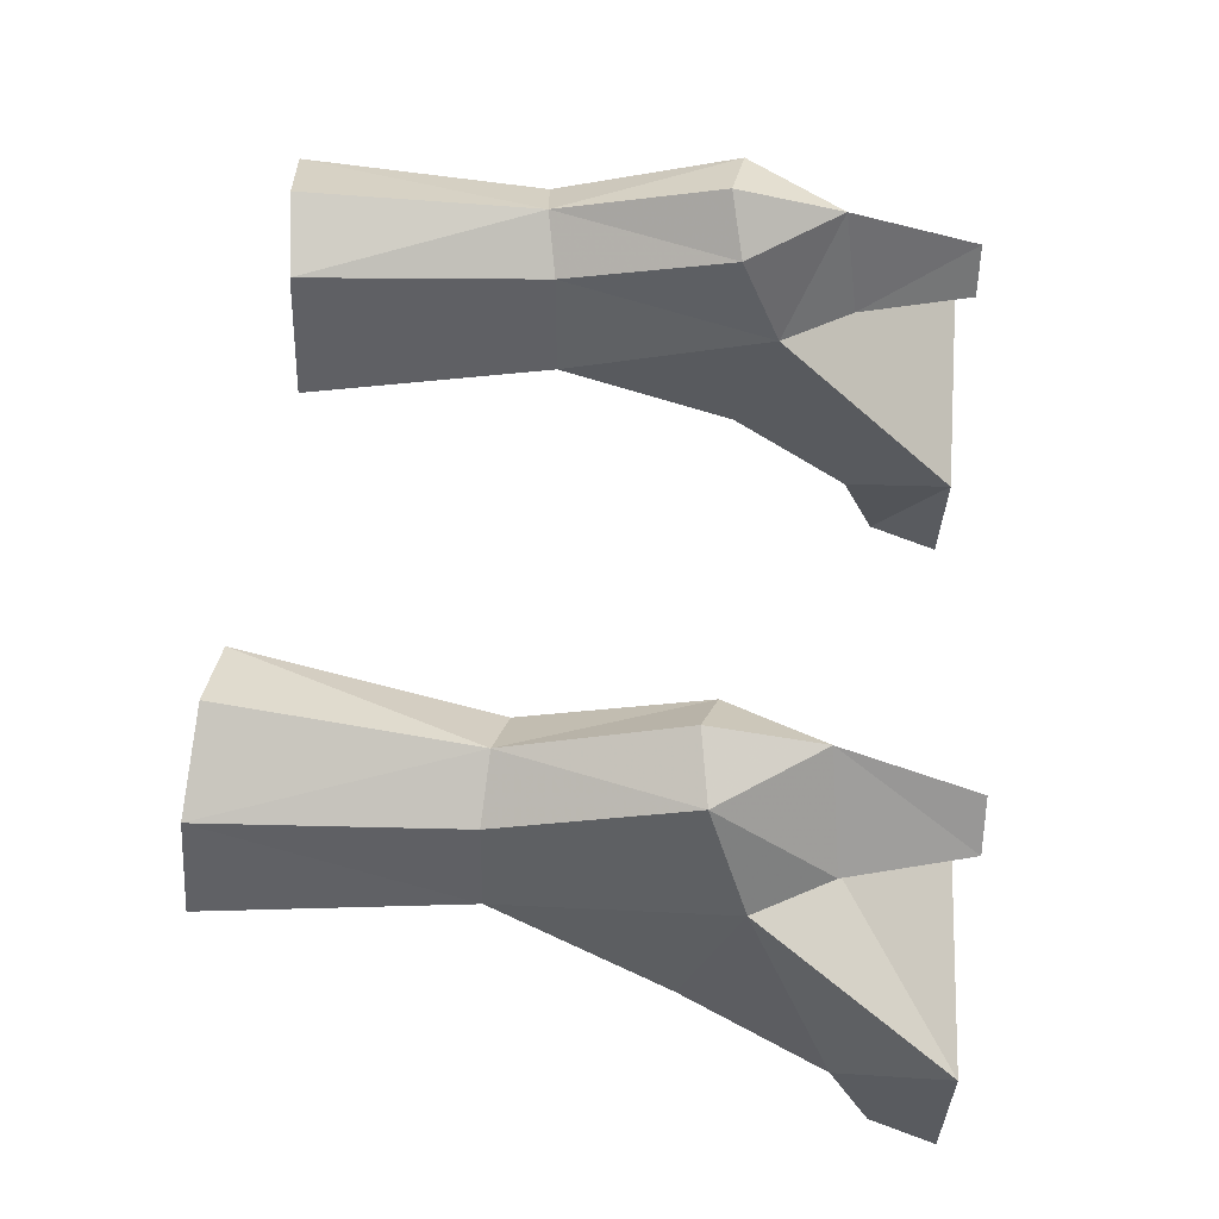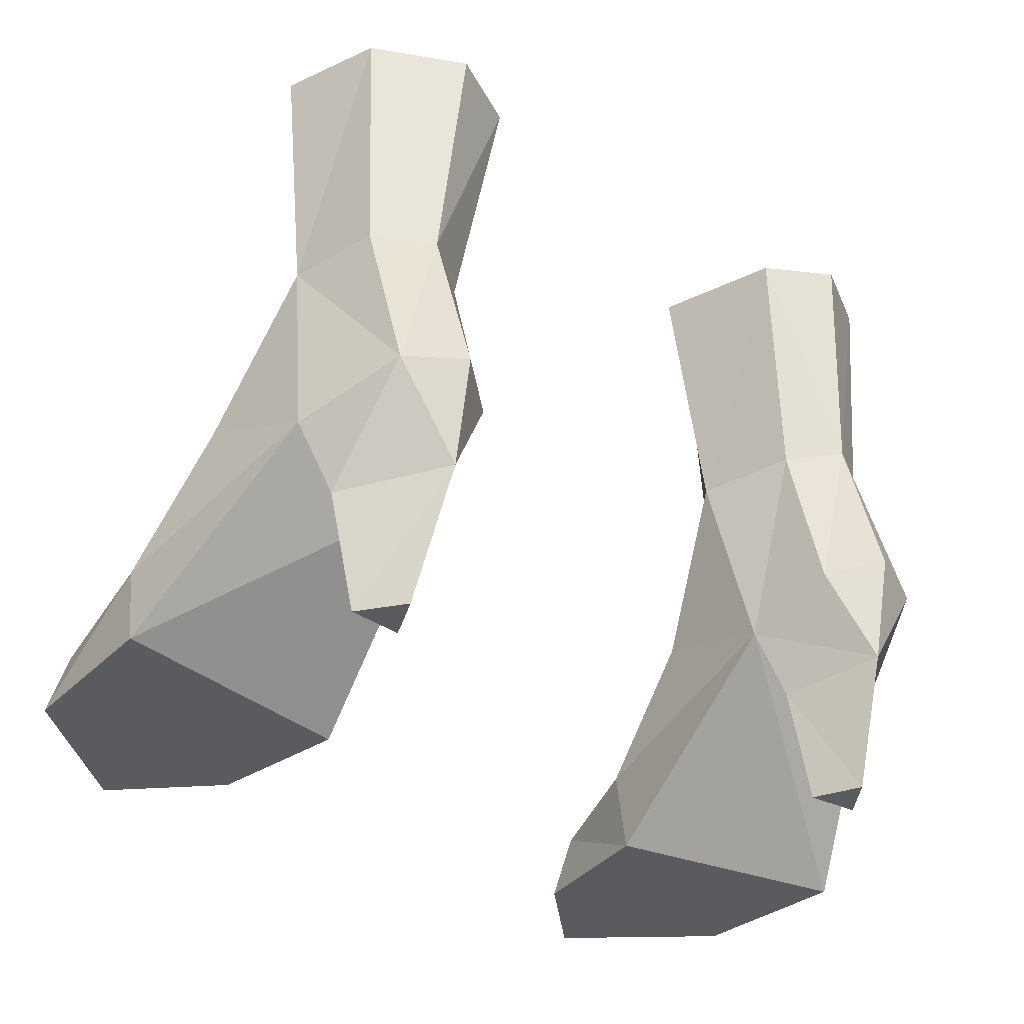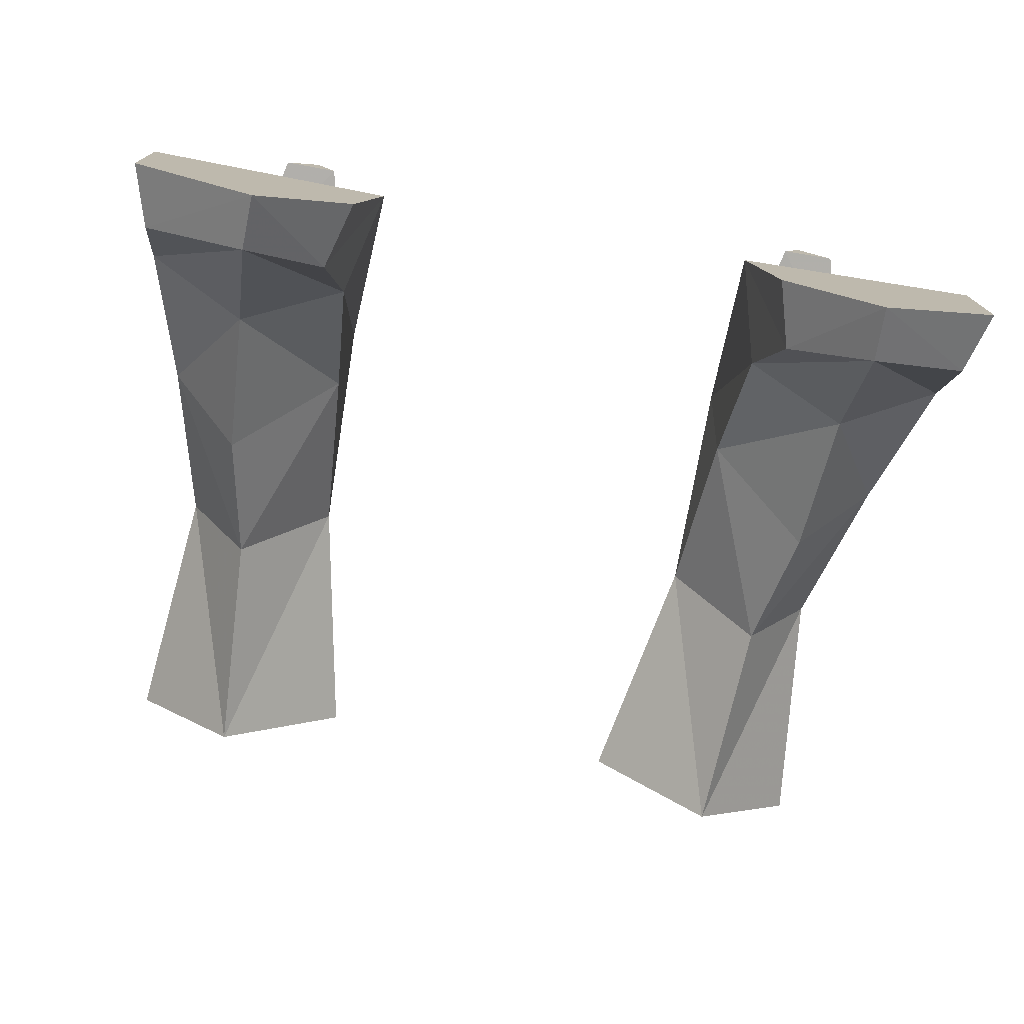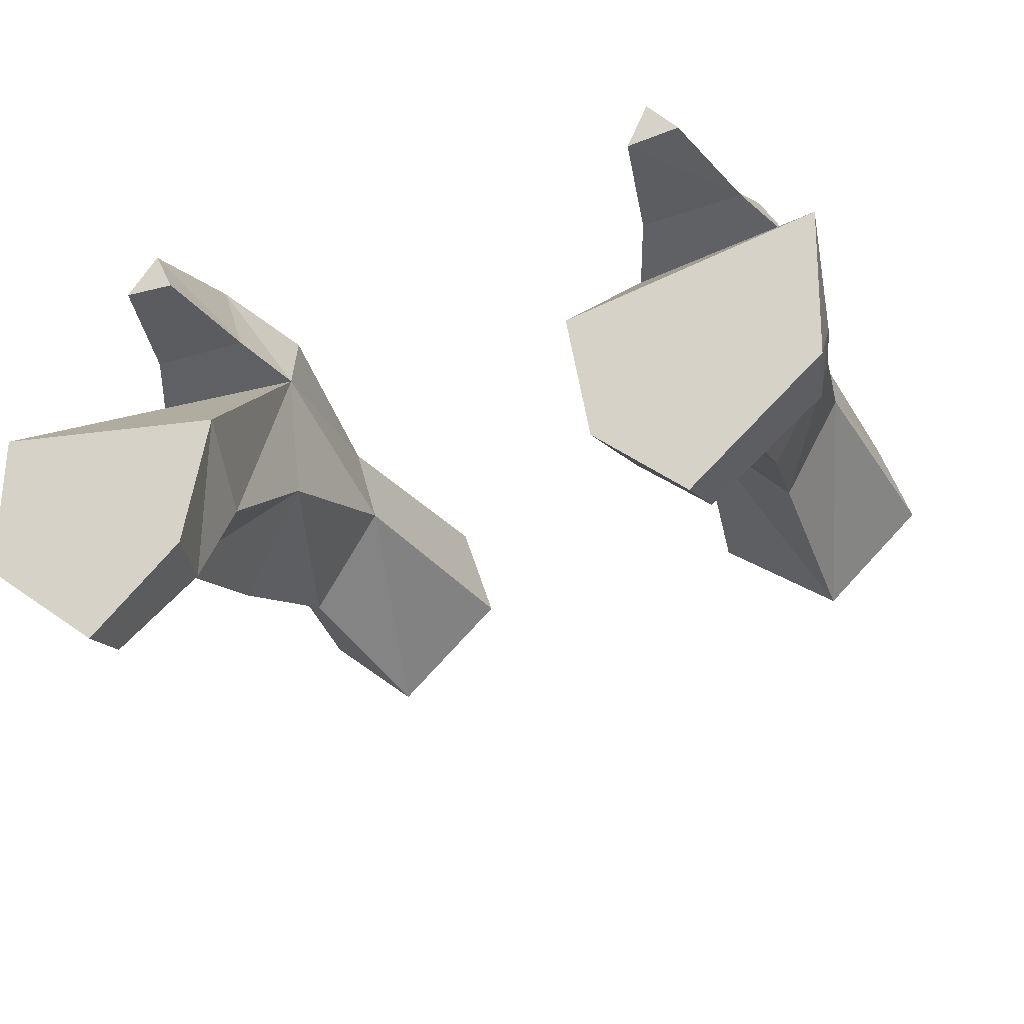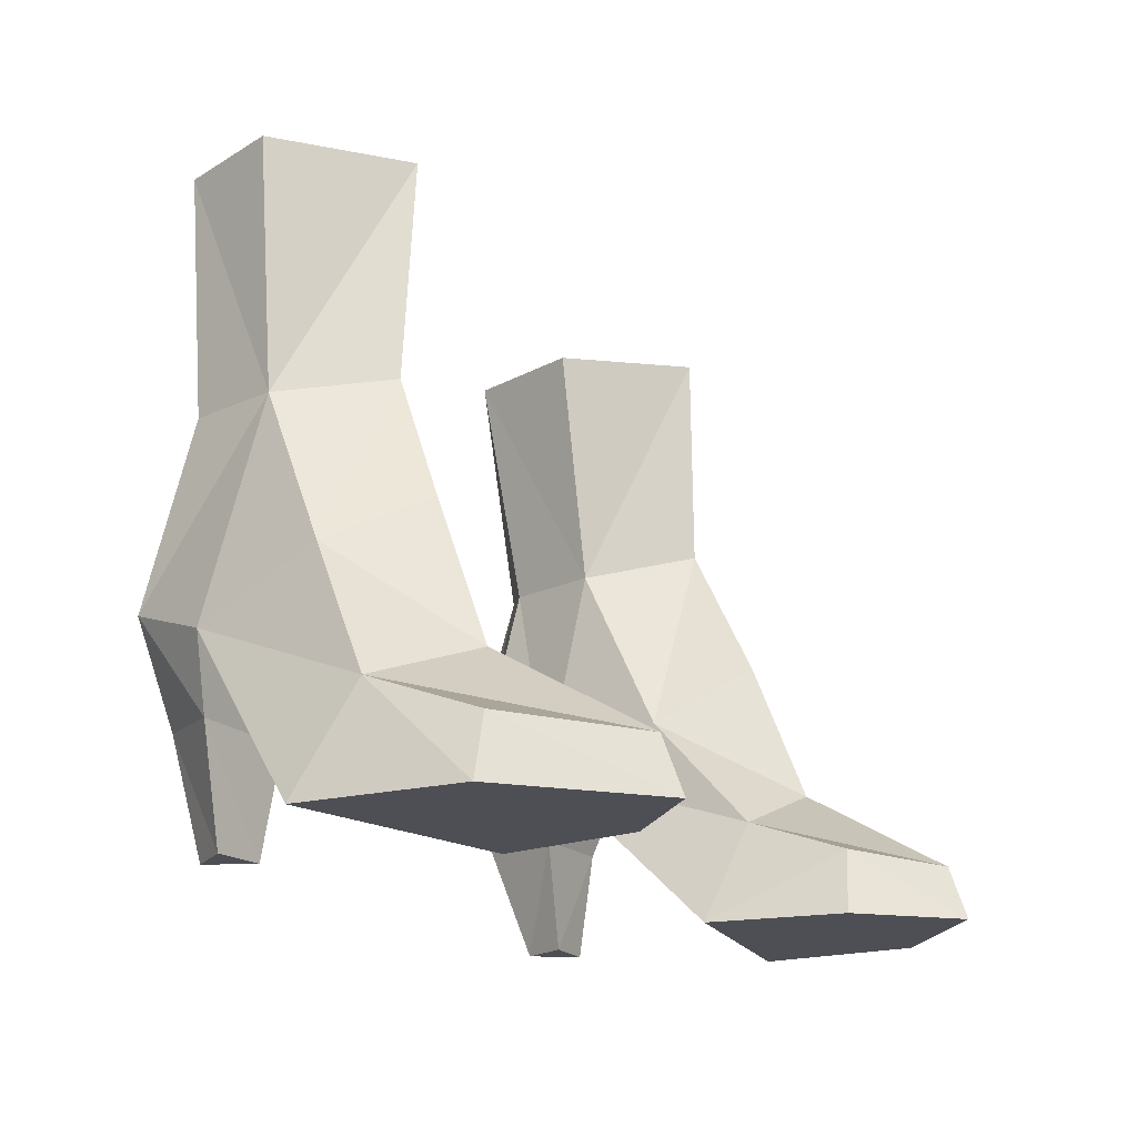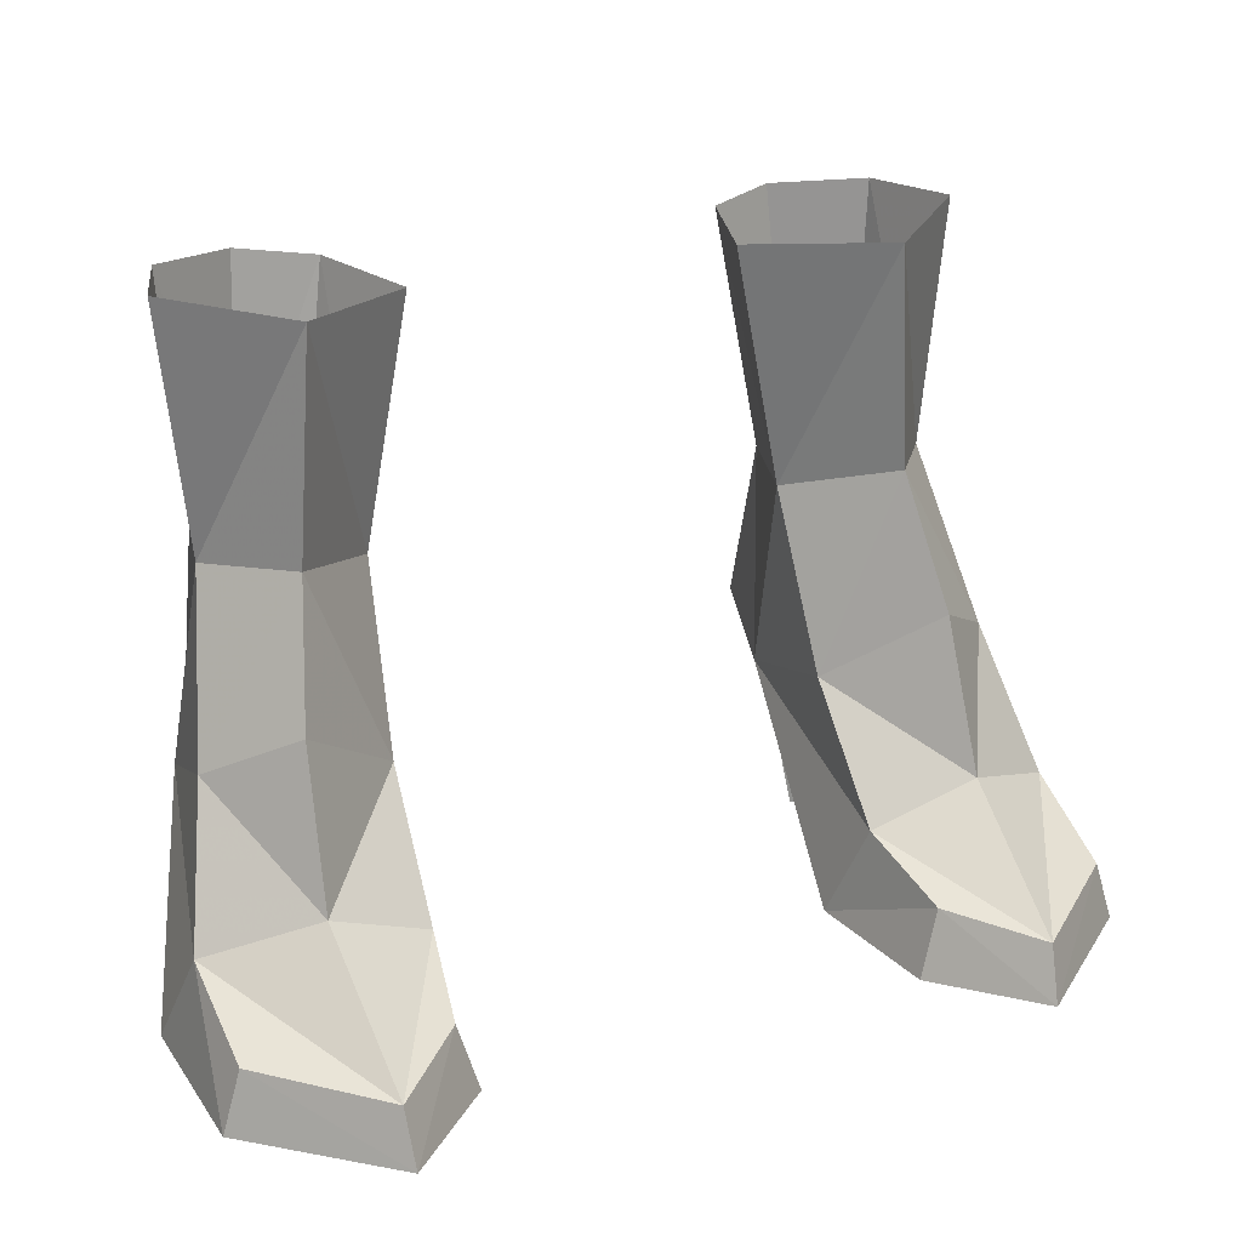
<metadata>
{"format":"obj","ext":"obj","renderer":"f3d","projection":"perspective","resolution":1024,"background":"white","views":[{"elev":57.9,"azim":94.0,"up":"+Y"},{"elev":-33.4,"azim":140.9,"up":"+Z"},{"elev":-77.1,"azim":170.0,"up":"+Y"},{"elev":-36.1,"azim":-156.9,"up":"+Y"},{"elev":-18.3,"azim":-60.3,"up":"+Z"},{"elev":24.5,"azim":-24.0,"up":"+Z"}]}
</metadata>
<code>
g priest_shoe_female_49730
v -4.024 -1.567 -0.0405
v -4.521 -2.39 2.073
v -4.884 -4.441 1.367
v -4.482 -4.59 -0.04051
v -9.24 -0.5654 -0.04046
v -7.849 2.565 3.811
v -4.383 2.436 3.698
v -4.024 -1.567 -0.0405
v -5.862 4.187 8.232
v -4.811 3.402 8.029
v -4.731 4.304 4.499
v -6.613 -2.802 2.992
v -6.435 -6.034 1.101
v -6.367 -6.449 -0.0405
v -9.087 -4.085 -0.04046
v -4.482 -4.59 -0.04051
v -4.425 -0.2375 4.466
v -6.494 -1.635 6.008
v -4.383 2.436 3.698
v -4.811 3.402 8.029
v -5.862 4.187 8.232
v -4.062 3.941 12.96
v -5.76 -0.5726 13.23
v -6.047 -0.485 8.66
v -4.237 1.346 7.986
v -3.279 1.39 12.96
v -8.697 -4.042 1.241
v -9.087 -4.085 -0.04046
v -7.849 2.565 3.811
v -9.24 -0.5654 -0.04046
v -8.788 -1.699 2.114
v -8.091 -0.1829 4.938
v -7.934 1.509 13.36
v -7.433 1.498 8.302
v -4.971 2.704 2.271
v -4.383 2.436 3.698
v -7.849 2.565 3.811
v -7.184 2.829 2.34
v -7.184 2.829 2.34
v -7.849 2.565 3.811
v -7.005 4.65 4.573
v -5.717 4.729 2.596
v -4.383 2.436 3.698
v -4.971 2.704 2.271
v -4.731 4.304 4.499
v -5.482 2.742 -0.04049
v -6.602 2.838 -0.04049
v -6.602 2.838 -0.04049
v -5.939 3.746 -0.04048
v -5.482 2.742 -0.04049
v -7.311 3.612 13.25
v -5.557 4.665 13.07
v -7.005 4.65 4.573
v -7.007 3.456 8.313
v -4.237 1.346 7.986
v -6.047 -0.485 8.66
v -5.745 5.185 4.774
v -7.433 1.498 8.302
v -6.367 -6.449 -0.0405
v -7.007 3.456 8.313
v -7.433 1.498 8.302
v -7.849 2.565 3.811
v -5.745 5.185 4.774
v -6.602 2.838 -0.04049
v -5.939 3.746 -0.04048
v -5.482 2.742 -0.04049
v -3.279 1.39 12.96
v -4.237 1.346 7.986
v -4.237 1.346 7.986
v -4.383 2.436 3.698
v 4.014 -1.567 -0.04051
v 4.874 -4.441 1.367
v 4.511 -2.39 2.073
v 4.472 -4.59 -0.04051
v 9.23 -0.5654 -0.04045
v 4.373 2.436 3.698
v 7.839 2.565 3.811
v 4.014 -1.567 -0.04051
v 5.857 4.188 8.223
v 4.721 4.304 4.499
v 4.806 3.406 8.008
v 6.425 -6.034 1.101
v 6.602 -2.802 2.992
v 6.357 -6.449 -0.0405
v 9.077 -4.084 -0.04046
v 4.472 -4.59 -0.04051
v 4.415 -0.2375 4.466
v 6.484 -1.635 6.008
v 4.373 2.436 3.698
v 4.806 3.406 8.008
v 4.052 3.941 12.96
v 5.857 4.188 8.223
v 5.749 -0.5725 13.23
v 4.227 1.352 7.973
v 6.026 -0.4846 8.663
v 3.269 1.39 12.96
v 8.687 -4.042 1.241
v 9.077 -4.084 -0.04046
v 7.839 2.565 3.811
v 8.777 -1.699 2.114
v 9.23 -0.5654 -0.04045
v 8.081 -0.1829 4.938
v 7.42 1.494 8.318
v 7.924 1.509 13.36
v 4.96 2.704 2.271
v 7.839 2.565 3.811
v 4.373 2.436 3.698
v 7.174 2.829 2.34
v 7.174 2.829 2.34
v 6.995 4.65 4.573
v 7.839 2.565 3.811
v 5.707 4.729 2.596
v 4.373 2.436 3.698
v 4.96 2.704 2.271
v 4.721 4.304 4.499
v 5.472 2.742 -0.04049
v 6.592 2.838 -0.04049
v 6.592 2.838 -0.04049
v 5.929 3.746 -0.04049
v 5.472 2.742 -0.04049
v 5.547 4.665 13.07
v 7.301 3.612 13.25
v 6.998 3.454 8.321
v 6.995 4.65 4.573
v 4.227 1.352 7.973
v 6.026 -0.4846 8.663
v 5.734 5.185 4.774
v 7.42 1.494 8.318
v 6.357 -6.449 -0.0405
v 6.998 3.454 8.321
v 7.42 1.494 8.318
v 7.839 2.565 3.811
v 5.734 5.185 4.774
v 6.592 2.838 -0.04049
v 5.472 2.742 -0.04049
v 5.929 3.746 -0.04049
v 4.227 1.352 7.973
v 3.269 1.39 12.96
v 4.373 2.436 3.698
v 4.227 1.352 7.973
f 1 2 3
f 3 4 1
f 5 6 7
f 7 8 5
f 9 10 11
f 2 12 13
f 13 3 2
f 14 4 3
f 3 13 14
f 15 5 8
f 8 16 15
f 17 18 12
f 12 2 17
f 2 1 19
f 19 17 2
f 20 21 22
f 23 24 25
f 25 26 23
f 27 28 14
f 14 13 27
f 29 30 31
f 31 32 29
f 31 30 28
f 28 27 31
f 31 27 13
f 13 12 31
f 23 33 34
f 34 24 23
f 12 18 32
f 32 31 12
f 35 36 37
f 37 38 35
f 39 40 41
f 41 42 39
f 43 44 42
f 42 45 43
f 46 35 38
f 38 47 46
f 48 39 42
f 42 49 48
f 49 42 44
f 44 50 49
f 21 51 52
f 9 53 54
f 33 51 34
f 17 19 55
f 18 17 56
f 53 9 57
f 11 57 9
f 17 55 56
f 58 32 56
f 58 29 32
f 16 59 15
f 18 56 32
f 21 52 22
f 34 51 60
f 61 53 62
f 45 42 63
f 63 42 41
f 64 65 66
f 51 21 60
f 53 61 54
f 22 67 68
f 68 20 22
f 10 69 70
f 70 11 10
f 71 72 73
f 72 71 74
f 75 76 77
f 76 75 78
f 79 80 81
f 73 82 83
f 82 73 72
f 84 72 74
f 72 84 82
f 85 78 75
f 78 85 86
f 87 83 88
f 83 87 73
f 73 89 71
f 89 73 87
f 90 91 92
f 93 94 95
f 94 93 96
f 97 84 98
f 84 97 82
f 99 100 101
f 100 99 102
f 100 98 101
f 98 100 97
f 100 82 97
f 82 100 83
f 93 103 104
f 103 93 95
f 83 102 88
f 102 83 100
f 105 106 107
f 106 105 108
f 109 110 111
f 110 109 112
f 113 112 114
f 112 113 115
f 116 108 105
f 108 116 117
f 118 112 109
f 112 118 119
f 119 114 112
f 114 119 120
f 92 121 122
f 79 123 124
f 104 103 122
f 87 125 89
f 88 126 87
f 124 127 79
f 80 79 127
f 87 126 125
f 128 126 102
f 128 102 99
f 86 85 129
f 88 102 126
f 92 91 121
f 103 130 122
f 131 132 124
f 115 133 112
f 133 110 112
f 134 135 136
f 122 130 92
f 124 123 131
f 91 137 138
f 137 91 90
f 81 139 140
f 139 81 80

</code>
